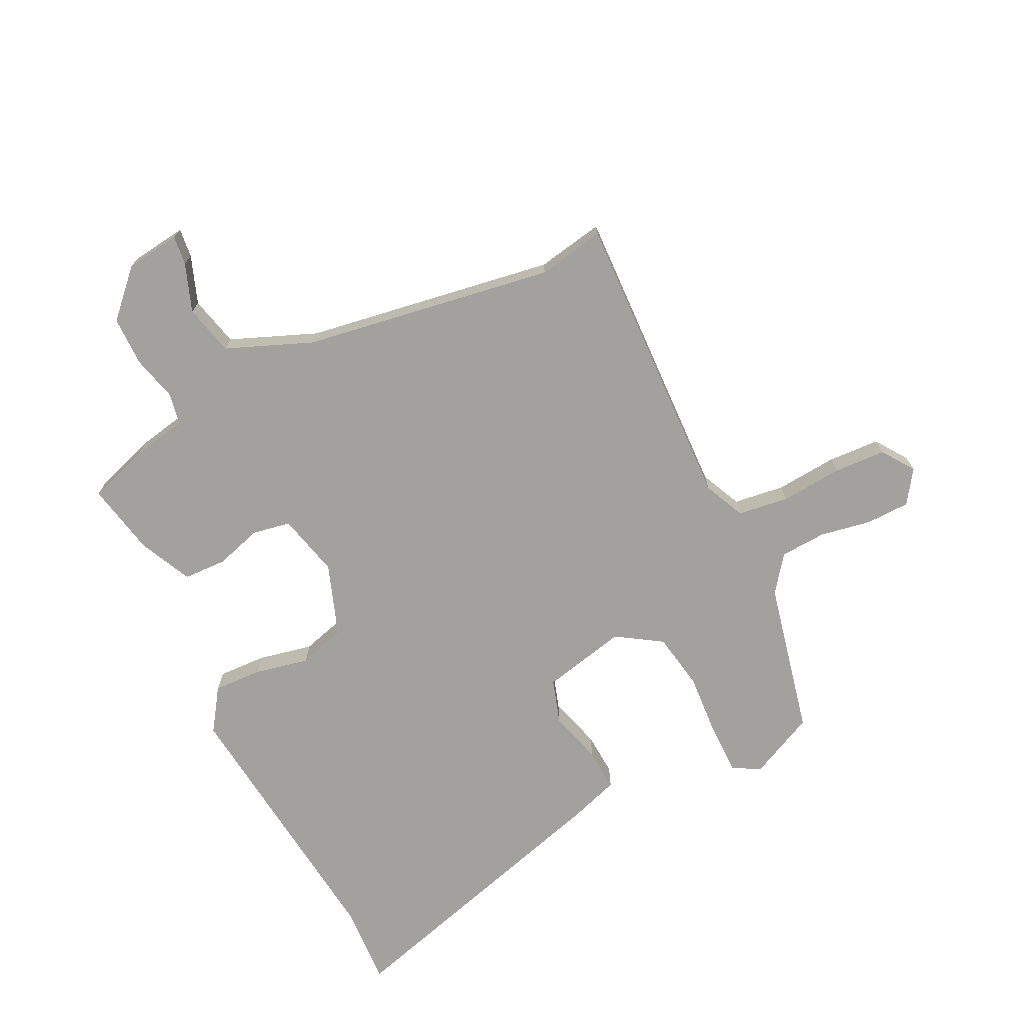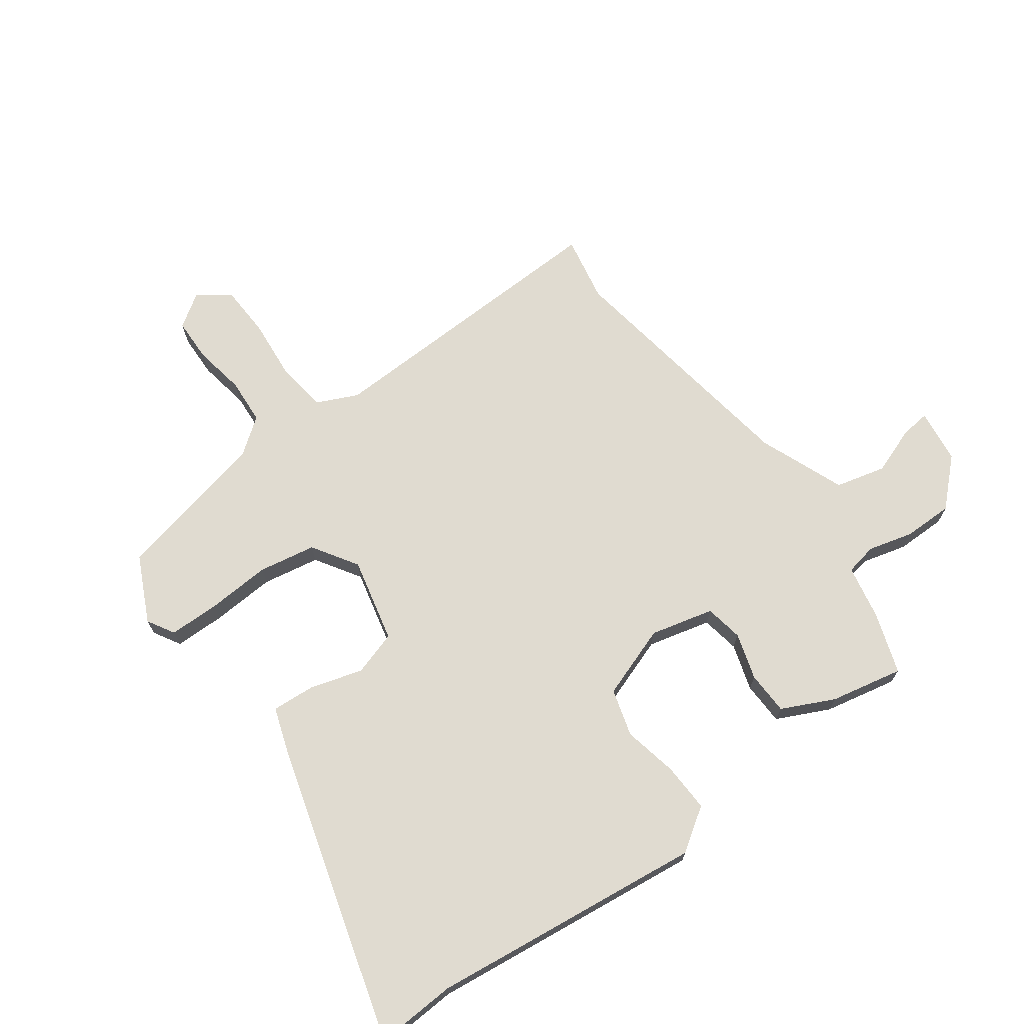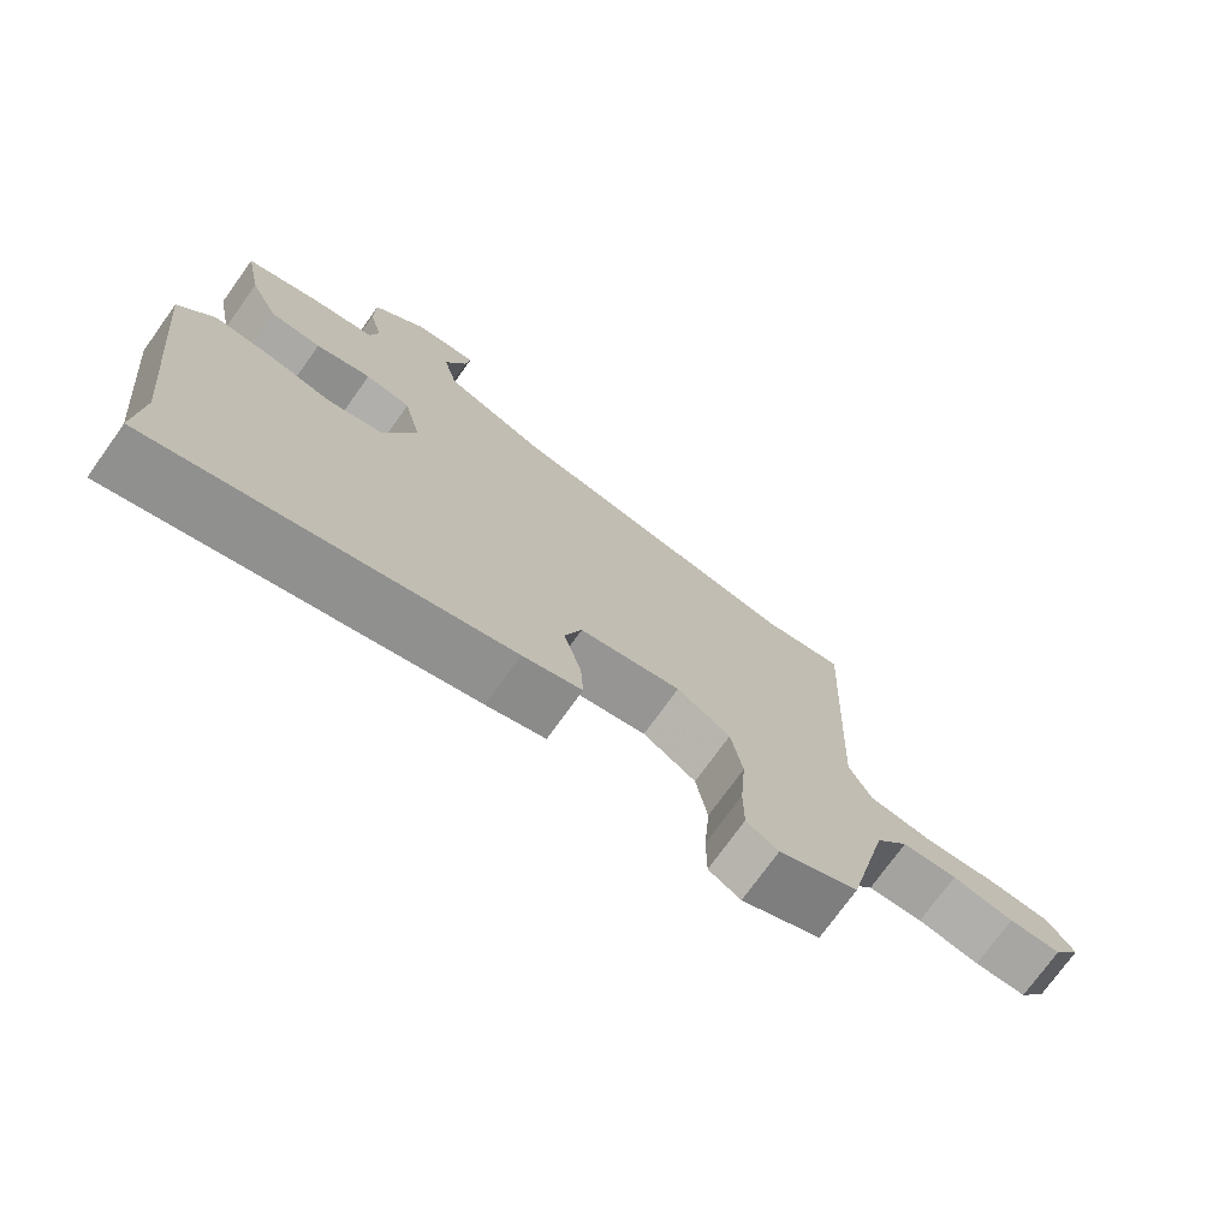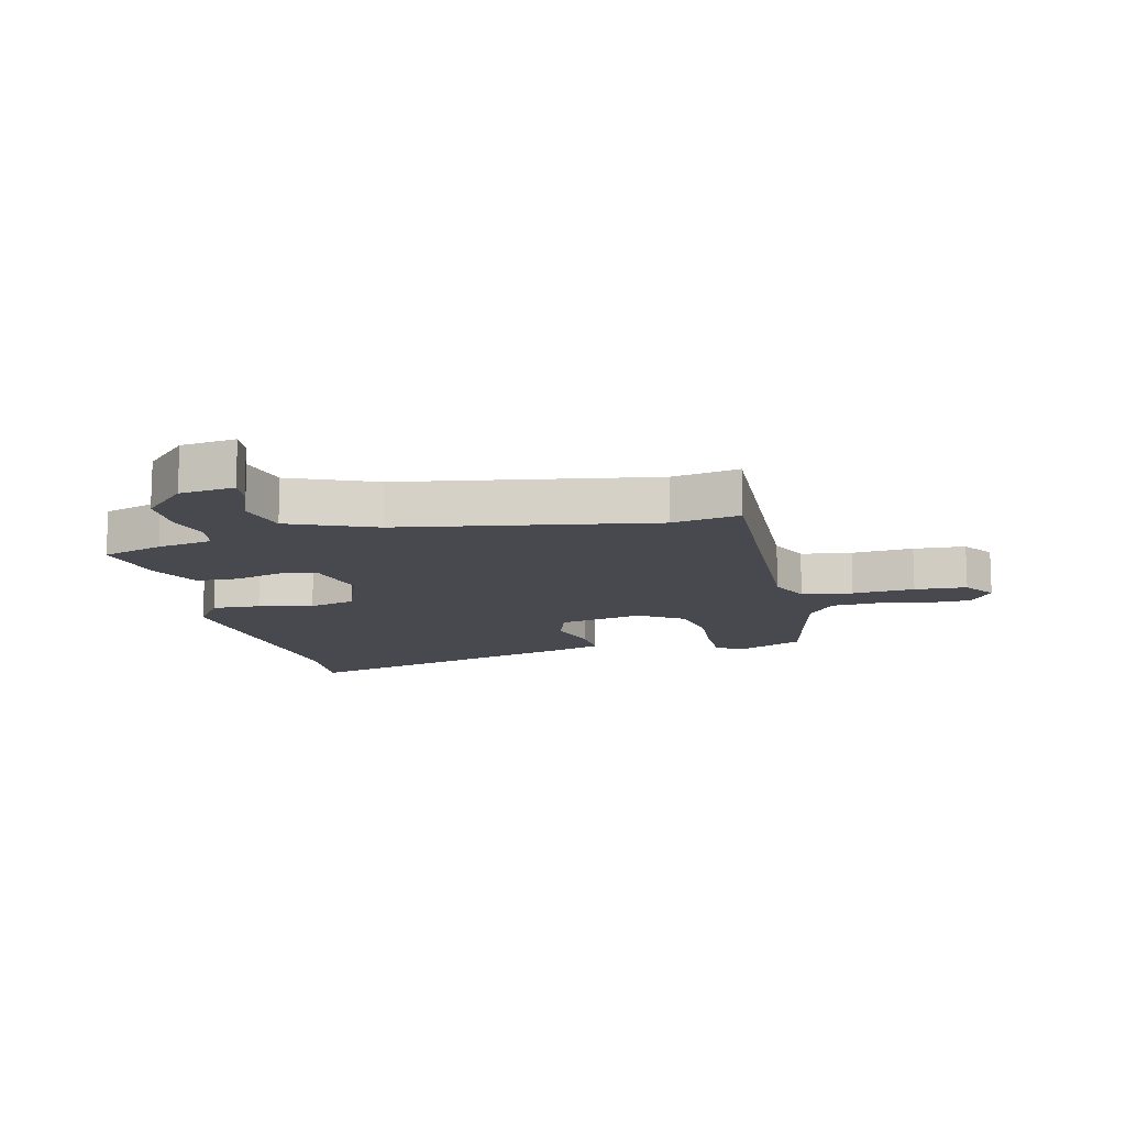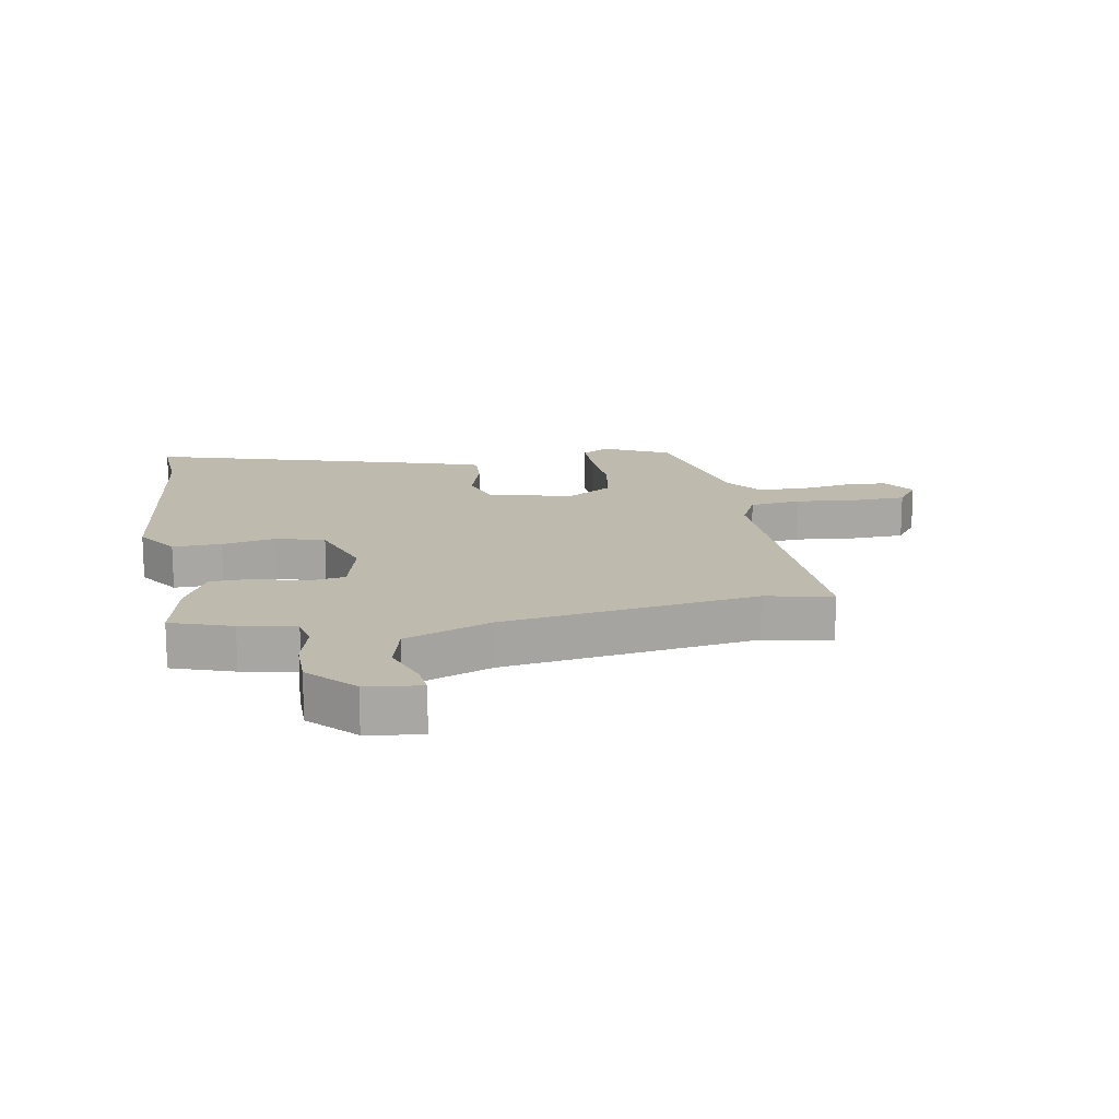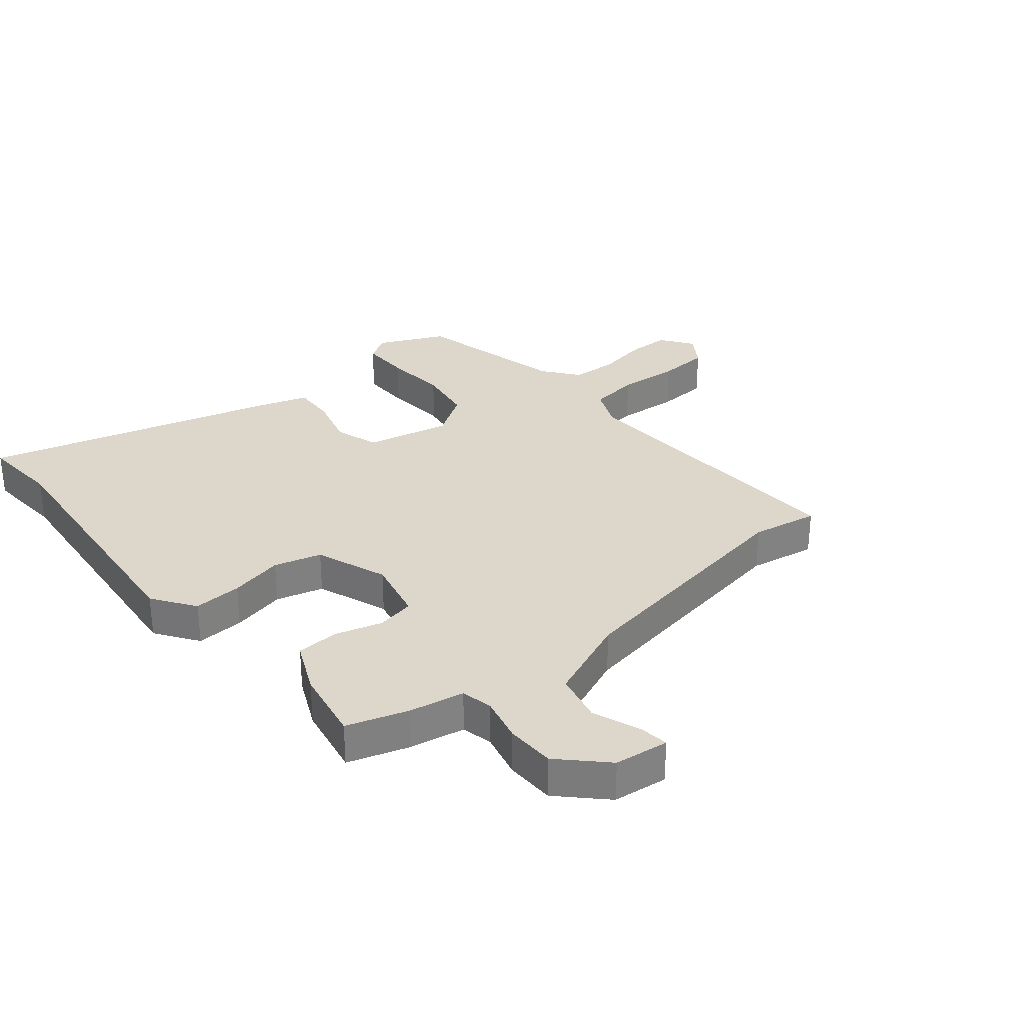
<metadata>
{"format":"obj","ext":"obj","renderer":"f3d","projection":"perspective","resolution":1024,"background":"white","views":[{"elev":-72.1,"azim":26.5,"up":"+Y"},{"elev":69.9,"azim":-125.4,"up":"+Y"},{"elev":-74.4,"azim":-35.7,"up":"+Z"},{"elev":-12.7,"azim":13.4,"up":"+Y"},{"elev":15.6,"azim":-9.1,"up":"+Y"},{"elev":30.7,"azim":-39.8,"up":"+Y"}]}
</metadata>
<code>
v -0.508 0.07 -0.616
v -0.499 0.07 -0.482
v -0.547 0.07 -0.022
v -0.498 0.07 0.049
v -0.417 0.07 0.045
v -0.326 0.07 0.025
v -0.247 0.07 0.047
v -0.203 0.07 0.168
v -0.228 0.07 0.274
v -0.292 0.07 0.286
v -0.37 0.07 0.263
v -0.442 0.07 0.266
v -0.483 0.07 0.354
v -0.507 0.07 0.476
v -0.405 0.07 0.509
v -0.313 0.07 0.526
v -0.302 0.07 0.579
v -0.321 0.07 0.655
v -0.32 0.07 0.738
v -0.248 0.07 0.811
v -0.157 0.07 0.822
v -0.163 0.07 0.773
v -0.193 0.07 0.693
v -0.173 0.07 0.609
v -0.03 0.07 0.55
v 0.39 0.07 0.48
v 0.502 0.07 0.5
v 0.48 0.07 -0.004
v 0.511 0.07 -0.073
v 0.596 0.07 -0.085
v 0.7 0.07 -0.077
v 0.787 0.07 -0.082
v 0.824 0.07 -0.136
v 0.786 0.07 -0.191
v 0.713 0.07 -0.192
v 0.627 0.07 -0.176
v 0.55 0.07 -0.18
v 0.504 0.07 -0.24
v 0.445 0.07 -0.498
v 0.334 0.07 -0.55
v 0.289 0.07 -0.523
v 0.289 0.07 -0.439
v 0.297 0.07 -0.332
v 0.281 0.07 -0.236
v 0.206 0.07 -0.187
v 0.064 0.07 -0.218
v 0.04 0.07 -0.292
v 0.065 0.07 -0.381
v 0.069 0.07 -0.453
v -0.014 0.07 -0.48
v -0.508 0 -0.616
v -0.499 0 -0.482
v -0.547 0 -0.022
v -0.498 0 0.049
v -0.417 0 0.045
v -0.326 0 0.025
v -0.247 0 0.047
v -0.203 0 0.168
v -0.228 0 0.274
v -0.292 0 0.286
v -0.37 0 0.263
v -0.442 0 0.266
v -0.483 0 0.354
v -0.507 0 0.476
v -0.405 0 0.509
v -0.313 0 0.526
v -0.302 0 0.579
v -0.321 0 0.655
v -0.32 0 0.738
v -0.248 0 0.811
v -0.157 0 0.822
v -0.163 0 0.773
v -0.193 0 0.693
v -0.173 0 0.609
v -0.03 0 0.55
v 0.39 0 0.48
v 0.502 0 0.5
v 0.48 0 -0.004
v 0.511 0 -0.073
v 0.596 0 -0.085
v 0.7 0 -0.077
v 0.787 0 -0.082
v 0.824 0 -0.136
v 0.786 0 -0.191
v 0.713 0 -0.192
v 0.627 0 -0.176
v 0.55 0 -0.18
v 0.504 0 -0.24
v 0.445 0 -0.498
v 0.334 0 -0.55
v 0.289 0 -0.523
v 0.289 0 -0.439
v 0.297 0 -0.332
v 0.281 0 -0.236
v 0.206 0 -0.187
v 0.064 0 -0.218
v 0.04 0 -0.292
v 0.065 0 -0.381
v 0.069 0 -0.453
v -0.014 0 -0.48
f 50 1 2
f 49 50 2
f 48 49 2
f 47 48 2
f 4 5 6
f 3 4 6
f 2 3 6
f 47 2 6
f 46 47 6
f 45 46 6 7
f 41 42 43
f 40 41 43
f 39 40 43
f 38 39 43
f 37 38 43 44
f 34 35 36
f 33 34 36
f 32 33 36
f 31 32 36
f 30 31 36
f 29 30 36 37
f 37 44 45
f 29 37 45
f 28 29 45
f 21 22 23
f 20 21 23
f 19 20 23
f 18 19 23
f 17 18 23
f 16 17 23 24
f 14 15 16
f 13 14 16
f 12 13 16
f 11 12 16
f 10 11 16
f 16 24 25
f 10 16 25
f 9 10 25
f 45 7 8
f 28 45 8
f 27 28 8
f 26 27 8
f 8 9 25 26
f 52 51 100
f 52 100 99
f 52 99 98
f 52 98 97
f 56 55 54
f 56 54 53
f 56 53 52
f 56 52 97
f 56 97 96
f 57 56 96 95
f 93 92 91
f 93 91 90
f 93 90 89
f 93 89 88
f 94 93 88 87
f 86 85 84
f 86 84 83
f 86 83 82
f 86 82 81
f 86 81 80
f 87 86 80 79
f 95 94 87
f 95 87 79
f 95 79 78
f 73 72 71
f 73 71 70
f 73 70 69
f 73 69 68
f 73 68 67
f 74 73 67 66
f 66 65 64
f 66 64 63
f 66 63 62
f 66 62 61
f 66 61 60
f 75 74 66
f 75 66 60
f 75 60 59
f 58 57 95
f 58 95 78
f 58 78 77
f 58 77 76
f 76 75 59 58
f 1 51 52 2
f 2 52 53 3
f 3 53 54 4
f 4 54 55 5
f 5 55 56 6
f 6 56 57 7
f 7 57 58 8
f 8 58 59 9
f 9 59 60 10
f 10 60 61 11
f 11 61 62 12
f 12 62 63 13
f 13 63 64 14
f 14 64 65 15
f 15 65 66 16
f 16 66 67 17
f 17 67 68 18
f 18 68 69 19
f 19 69 70 20
f 20 70 71 21
f 21 71 72 22
f 22 72 73 23
f 23 73 74 24
f 24 74 75 25
f 25 75 76 26
f 26 76 77 27
f 27 77 78 28
f 28 78 79 29
f 29 79 80 30
f 30 80 81 31
f 31 81 82 32
f 32 82 83 33
f 33 83 84 34
f 34 84 85 35
f 35 85 86 36
f 36 86 87 37
f 37 87 88 38
f 38 88 89 39
f 39 89 90 40
f 40 90 91 41
f 41 91 92 42
f 42 92 93 43
f 43 93 94 44
f 44 94 95 45
f 45 95 96 46
f 46 96 97 47
f 47 97 98 48
f 48 98 99 49
f 49 99 100 50
f 50 100 51 1

</code>
